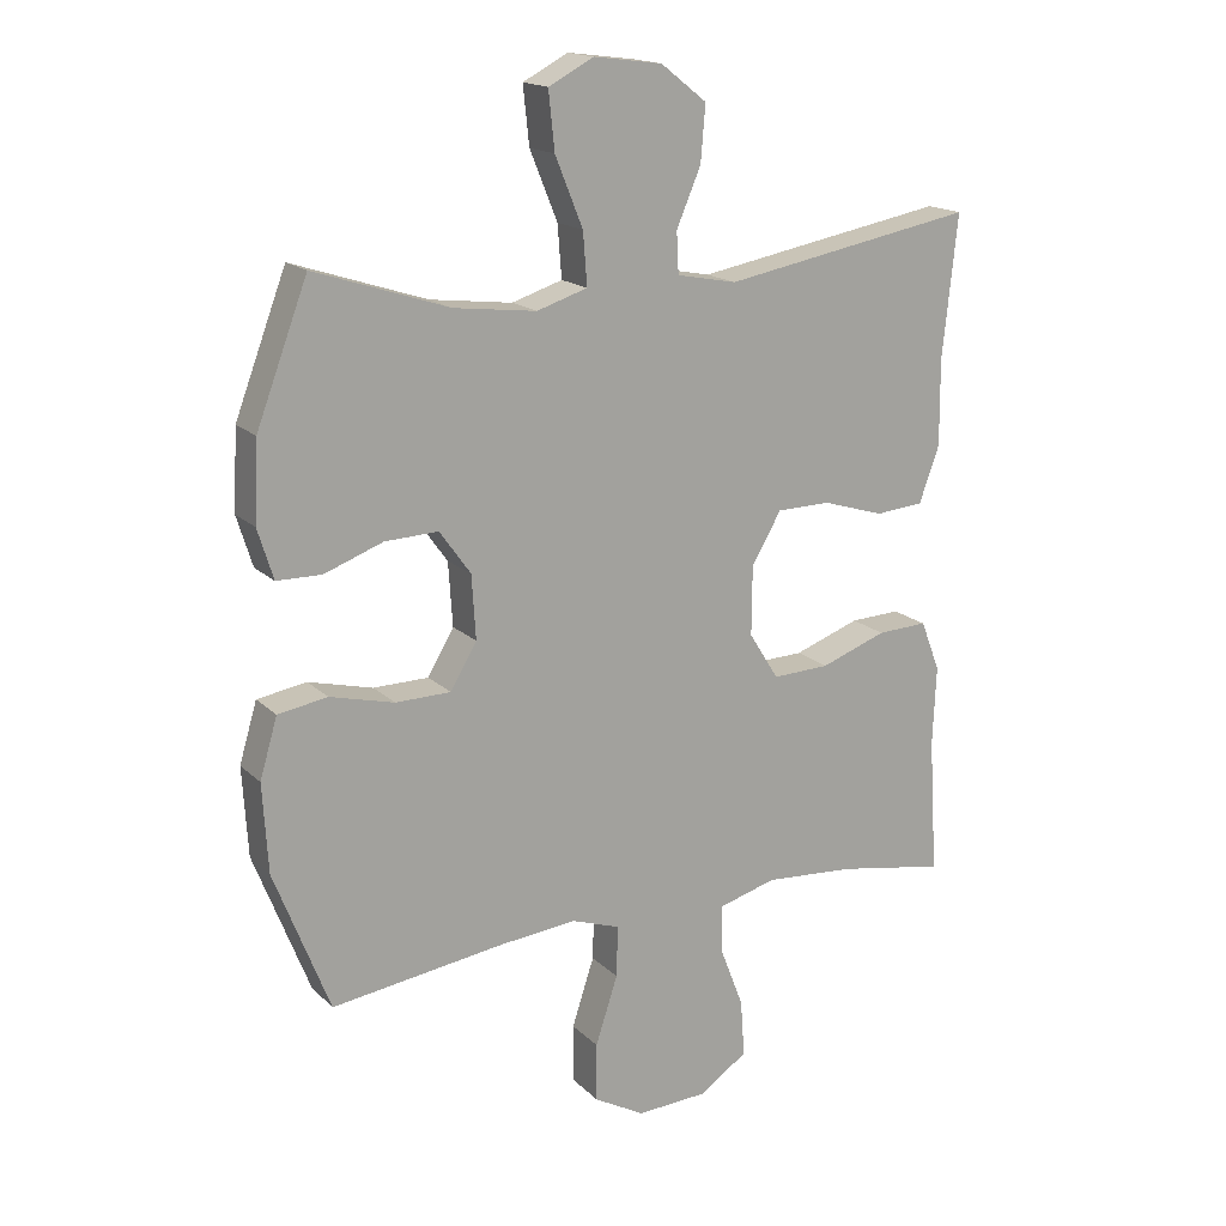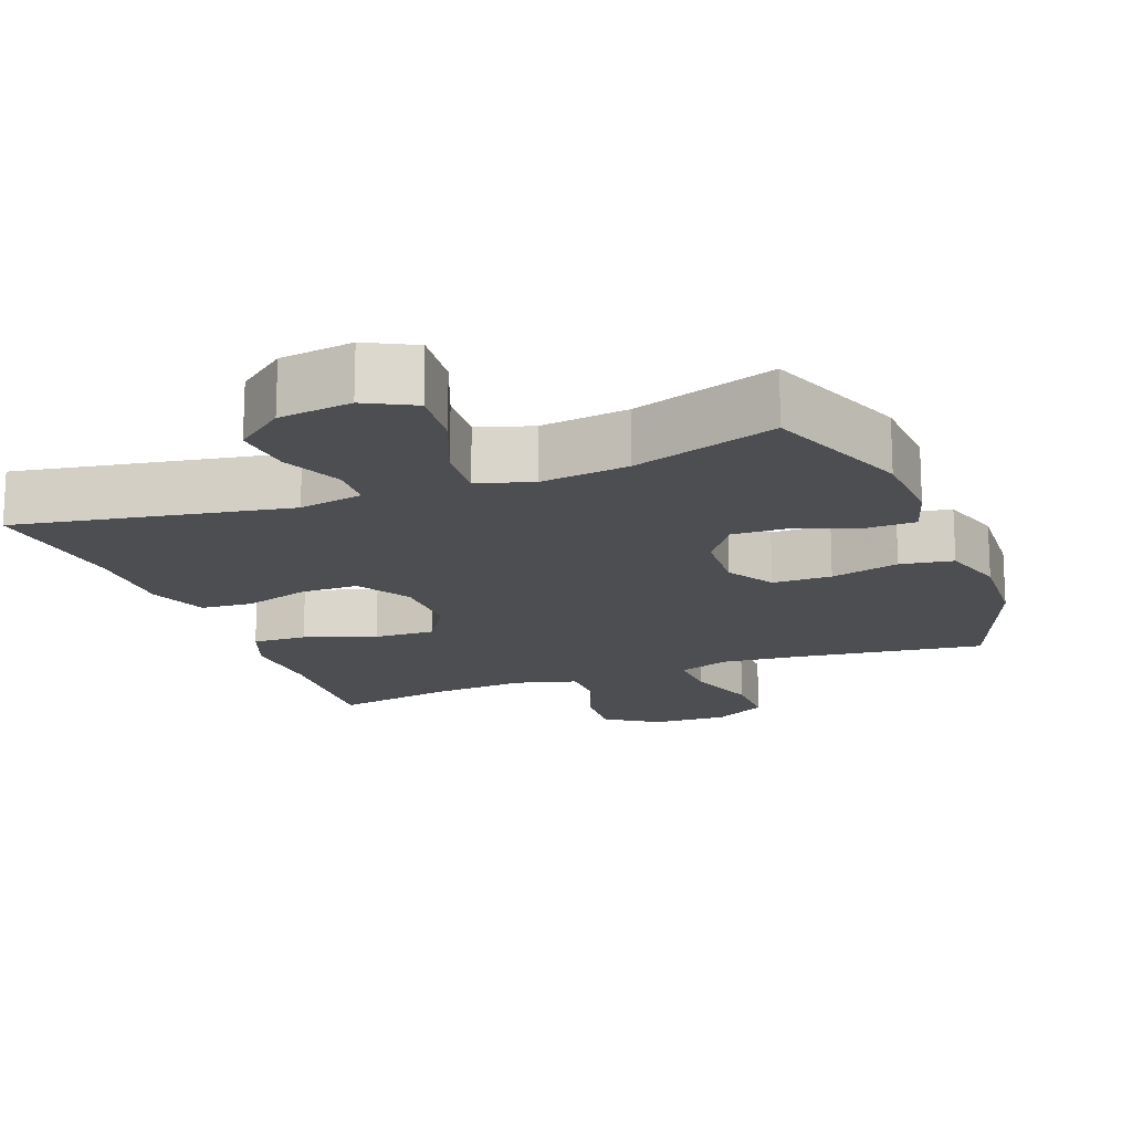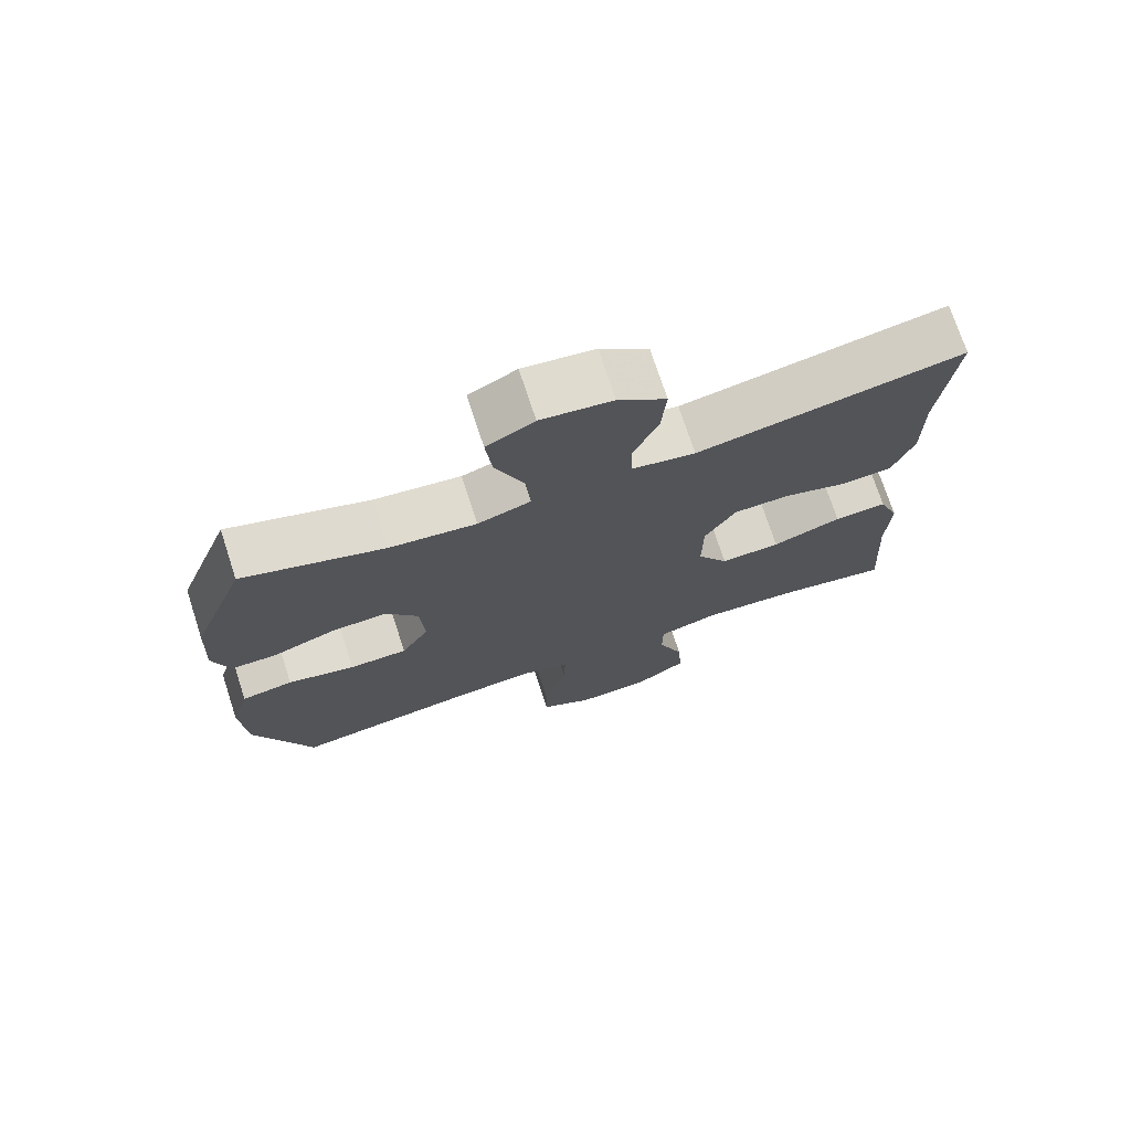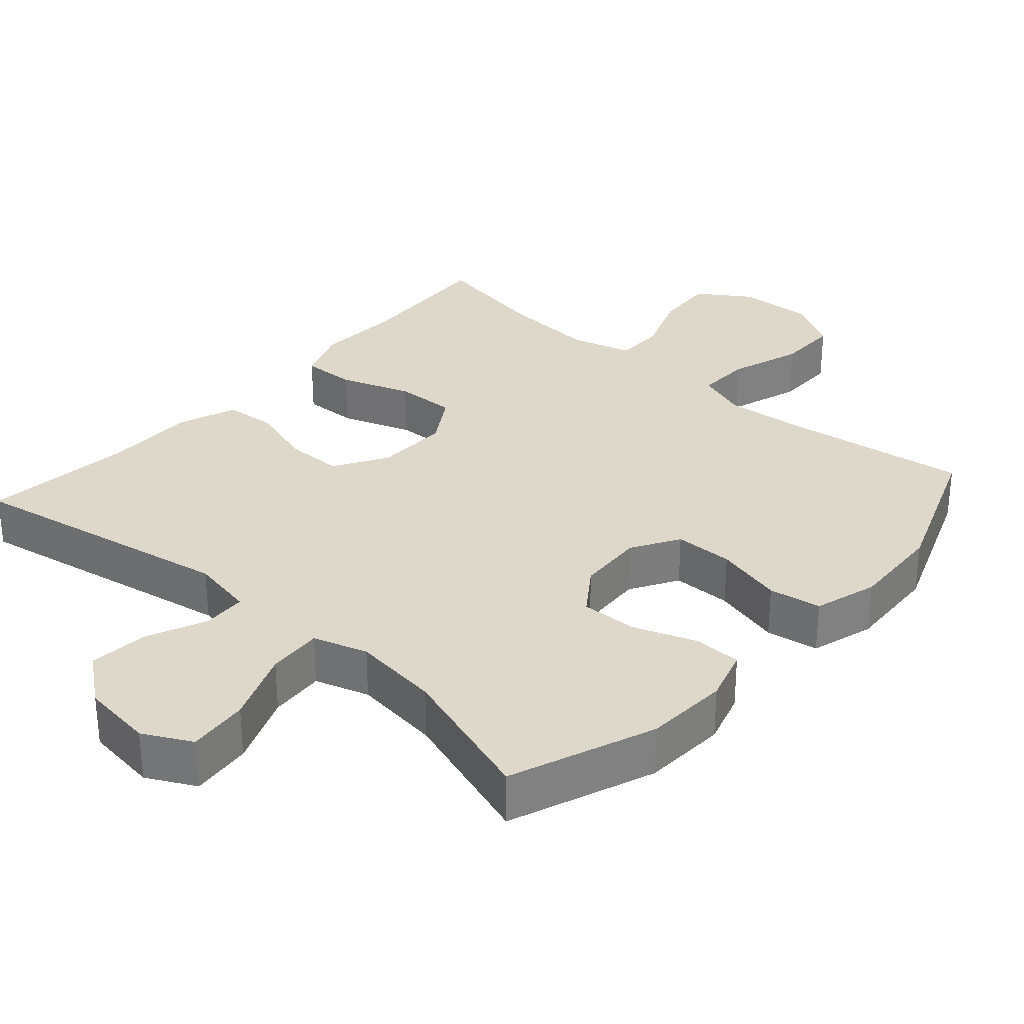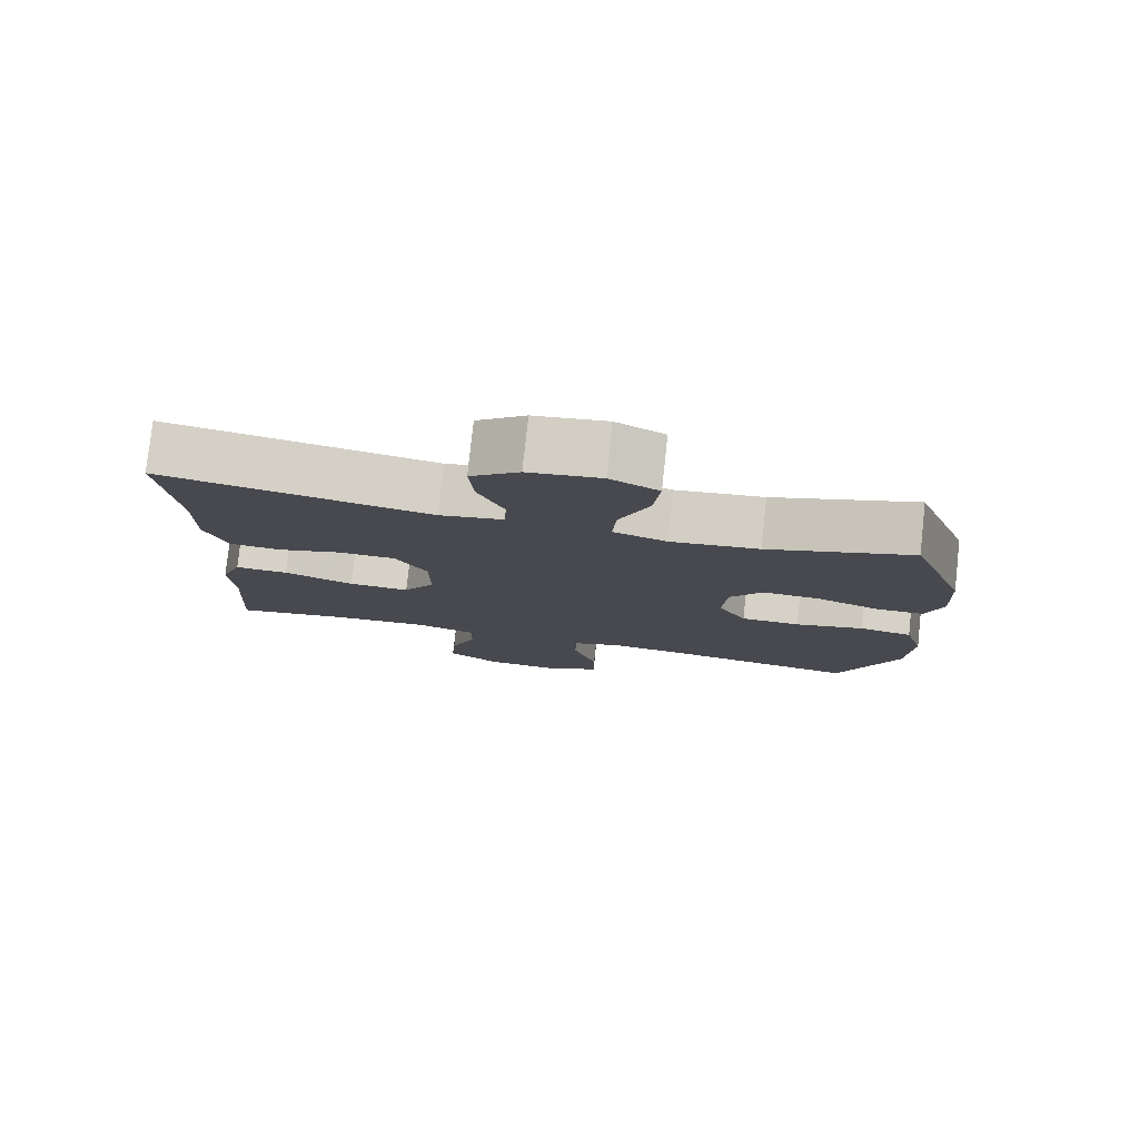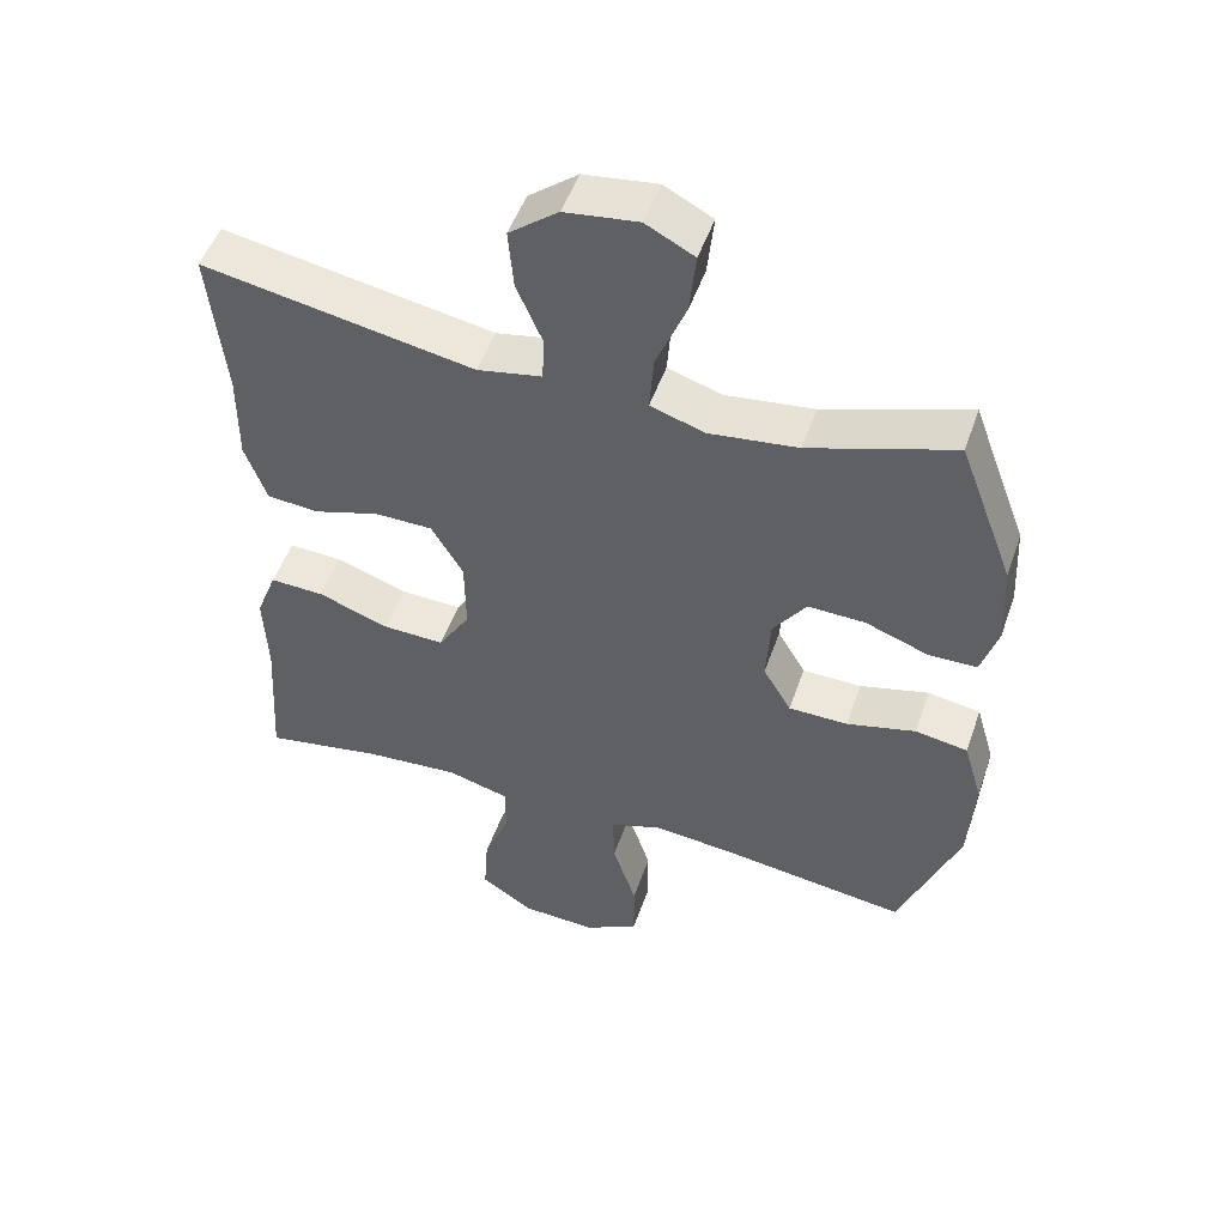
<metadata>
{"format":"obj","ext":"obj","renderer":"f3d","projection":"perspective","resolution":1024,"background":"white","views":[{"elev":17.0,"azim":150.4,"up":"+Z"},{"elev":-16.7,"azim":21.0,"up":"+Y"},{"elev":73.3,"azim":161.9,"up":"+Z"},{"elev":31.0,"azim":41.7,"up":"+Y"},{"elev":78.9,"azim":6.2,"up":"+Z"},{"elev":50.3,"azim":18.9,"up":"+Z"}]}
</metadata>
<code>
v -0.5 0.07 0.5
v -0.125 0.07 0.432
v -0.036 0.07 0.449
v -0.033 0.07 0.51
v -0.069 0.07 0.594
v -0.076 0.07 0.676
v -0.008 0.07 0.729
v 0.093 0.07 0.742
v 0.16 0.07 0.707
v 0.151 0.07 0.622
v 0.11 0.07 0.521
v 0.104 0.07 0.444
v 0.179 0.07 0.42
v 0.301 0.07 0.435
v 0.5 0.07 0.5
v 0.576 0.07 0.299
v 0.582 0.07 0.182
v 0.559 0.07 0.108
v 0.493 0.07 0.107
v 0.406 0.07 0.139
v 0.327 0.07 0.142
v 0.281 0.07 0.078
v 0.275 0.07 -0.016
v 0.314 0.07 -0.082
v 0.396 0.07 -0.083
v 0.491 0.07 -0.059
v 0.564 0.07 -0.071
v 0.59 0.07 -0.159
v 0.582 0.07 -0.29
v 0.5 0.07 -0.5
v 0.243 0.07 -0.465
v 0.129 0.07 -0.454
v 0.057 0.07 -0.479
v 0.059 0.07 -0.555
v 0.092 0.07 -0.656
v 0.092 0.07 -0.743
v 0.017 0.07 -0.785
v -0.088 0.07 -0.78
v -0.16 0.07 -0.732
v -0.154 0.07 -0.647
v -0.118 0.07 -0.554
v -0.118 0.07 -0.485
v -0.204 0.07 -0.461
v -0.338 0.07 -0.471
v -0.5 0.07 -0.5
v -0.487 0.07 -0.298
v -0.492 0.07 -0.18
v -0.463 0.07 -0.105
v -0.388 0.07 -0.108
v -0.29 0.07 -0.143
v -0.205 0.07 -0.146
v -0.161 0.07 -0.076
v -0.162 0.07 0.027
v -0.206 0.07 0.101
v -0.286 0.07 0.102
v -0.377 0.07 0.074
v -0.449 0.07 0.08
v -0.479 0.07 0.163
v -0.478 0.07 0.29
v -0.5 0 0.5
v -0.125 0 0.432
v -0.036 0 0.449
v -0.033 0 0.51
v -0.069 0 0.594
v -0.076 0 0.676
v -0.008 0 0.729
v 0.093 0 0.742
v 0.16 0 0.707
v 0.151 0 0.622
v 0.11 0 0.521
v 0.104 0 0.444
v 0.179 0 0.42
v 0.301 0 0.435
v 0.5 0 0.5
v 0.576 0 0.299
v 0.582 0 0.182
v 0.559 0 0.108
v 0.493 0 0.107
v 0.406 0 0.139
v 0.327 0 0.142
v 0.281 0 0.078
v 0.275 0 -0.016
v 0.314 0 -0.082
v 0.396 0 -0.083
v 0.491 0 -0.059
v 0.564 0 -0.071
v 0.59 0 -0.159
v 0.582 0 -0.29
v 0.5 0 -0.5
v 0.243 0 -0.465
v 0.129 0 -0.454
v 0.057 0 -0.479
v 0.059 0 -0.555
v 0.092 0 -0.656
v 0.092 0 -0.743
v 0.017 0 -0.785
v -0.088 0 -0.78
v -0.16 0 -0.732
v -0.154 0 -0.647
v -0.118 0 -0.554
v -0.118 0 -0.485
v -0.204 0 -0.461
v -0.338 0 -0.471
v -0.5 0 -0.5
v -0.487 0 -0.298
v -0.492 0 -0.18
v -0.463 0 -0.105
v -0.388 0 -0.108
v -0.29 0 -0.143
v -0.205 0 -0.146
v -0.161 0 -0.076
v -0.162 0 0.027
v -0.206 0 0.101
v -0.286 0 0.102
v -0.377 0 0.074
v -0.449 0 0.08
v -0.479 0 0.163
v -0.478 0 0.29
f 57 58 59
f 56 57 59
f 55 56 59
f 59 1 2
f 55 59 2
f 54 55 2
f 53 54 2 3
f 52 53 3
f 48 49 50
f 47 48 50
f 46 47 50
f 46 50 51
f 45 46 51
f 44 45 51
f 43 44 51 52
f 39 40 41
f 38 39 41
f 37 38 41
f 36 37 41
f 35 36 41
f 34 35 41
f 33 34 41 42
f 43 52 3
f 42 43 3
f 33 42 3
f 32 33 3
f 29 30 31
f 28 29 31
f 27 28 31
f 26 27 31
f 25 26 31
f 18 19 20
f 17 18 20
f 16 17 20
f 15 16 20
f 14 15 20
f 13 14 20 21
f 12 13 21 22
f 9 10 11
f 8 9 11
f 7 8 11
f 6 7 11
f 5 6 11
f 4 5 11
f 4 11 12
f 12 22 23
f 4 12 23
f 3 4 23
f 24 25 31 32
f 3 23 24 32
f 118 117 116
f 118 116 115
f 118 115 114
f 61 60 118
f 61 118 114
f 61 114 113
f 62 61 113 112
f 62 112 111
f 109 108 107
f 109 107 106
f 109 106 105
f 110 109 105
f 110 105 104
f 110 104 103
f 111 110 103 102
f 100 99 98
f 100 98 97
f 100 97 96
f 100 96 95
f 100 95 94
f 100 94 93
f 101 100 93 92
f 62 111 102
f 62 102 101
f 62 101 92
f 62 92 91
f 90 89 88
f 90 88 87
f 90 87 86
f 90 86 85
f 90 85 84
f 79 78 77
f 79 77 76
f 79 76 75
f 79 75 74
f 79 74 73
f 80 79 73 72
f 81 80 72 71
f 70 69 68
f 70 68 67
f 70 67 66
f 70 66 65
f 70 65 64
f 70 64 63
f 71 70 63
f 82 81 71
f 82 71 63
f 82 63 62
f 91 90 84 83
f 91 83 82 62
f 1 60 61 2
f 2 61 62 3
f 3 62 63 4
f 4 63 64 5
f 5 64 65 6
f 6 65 66 7
f 7 66 67 8
f 8 67 68 9
f 9 68 69 10
f 10 69 70 11
f 11 70 71 12
f 12 71 72 13
f 13 72 73 14
f 14 73 74 15
f 15 74 75 16
f 16 75 76 17
f 17 76 77 18
f 18 77 78 19
f 19 78 79 20
f 20 79 80 21
f 21 80 81 22
f 22 81 82 23
f 23 82 83 24
f 24 83 84 25
f 25 84 85 26
f 26 85 86 27
f 27 86 87 28
f 28 87 88 29
f 29 88 89 30
f 30 89 90 31
f 31 90 91 32
f 32 91 92 33
f 33 92 93 34
f 34 93 94 35
f 35 94 95 36
f 36 95 96 37
f 37 96 97 38
f 38 97 98 39
f 39 98 99 40
f 40 99 100 41
f 41 100 101 42
f 42 101 102 43
f 43 102 103 44
f 44 103 104 45
f 45 104 105 46
f 46 105 106 47
f 47 106 107 48
f 48 107 108 49
f 49 108 109 50
f 50 109 110 51
f 51 110 111 52
f 52 111 112 53
f 53 112 113 54
f 54 113 114 55
f 55 114 115 56
f 56 115 116 57
f 57 116 117 58
f 58 117 118 59
f 59 118 60 1

</code>
